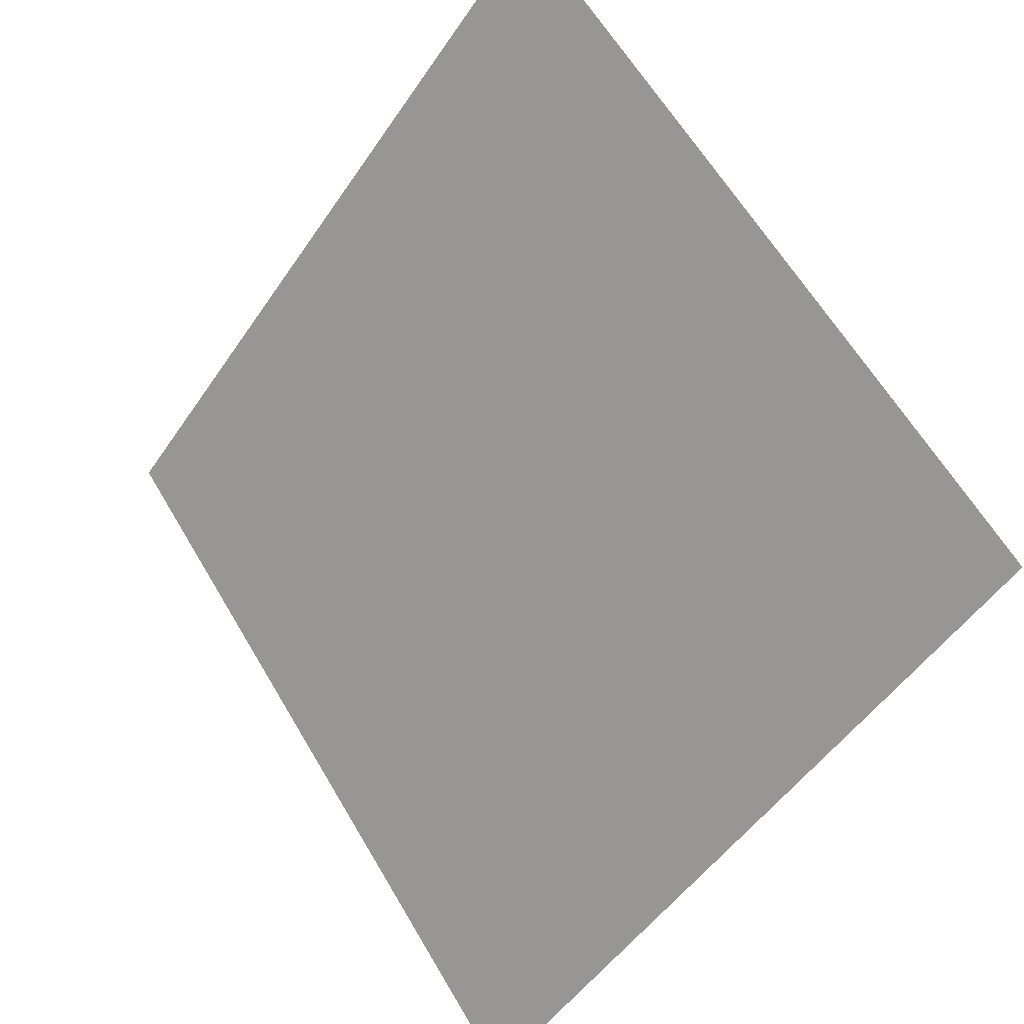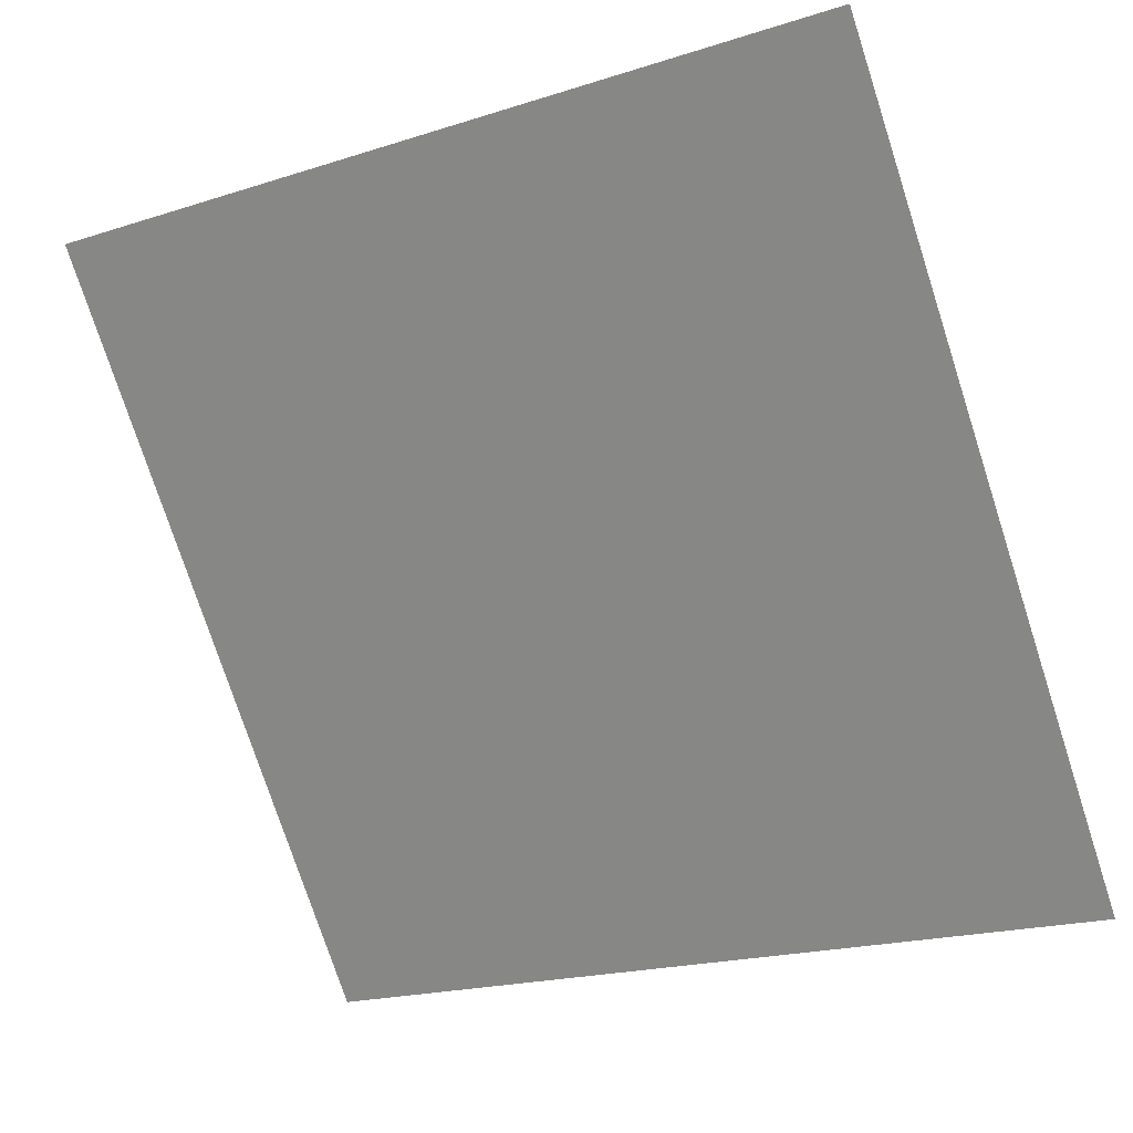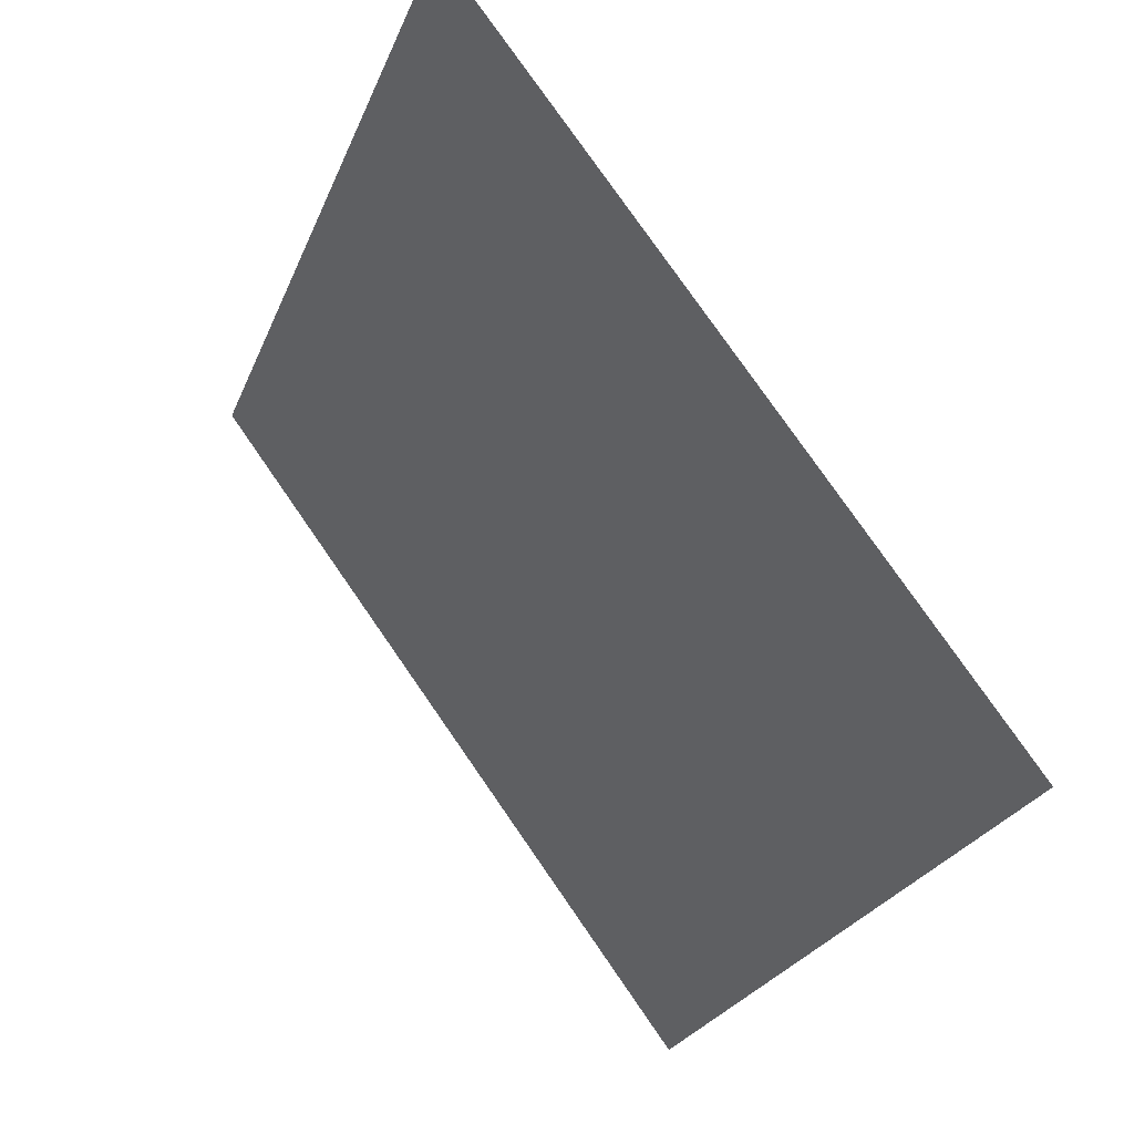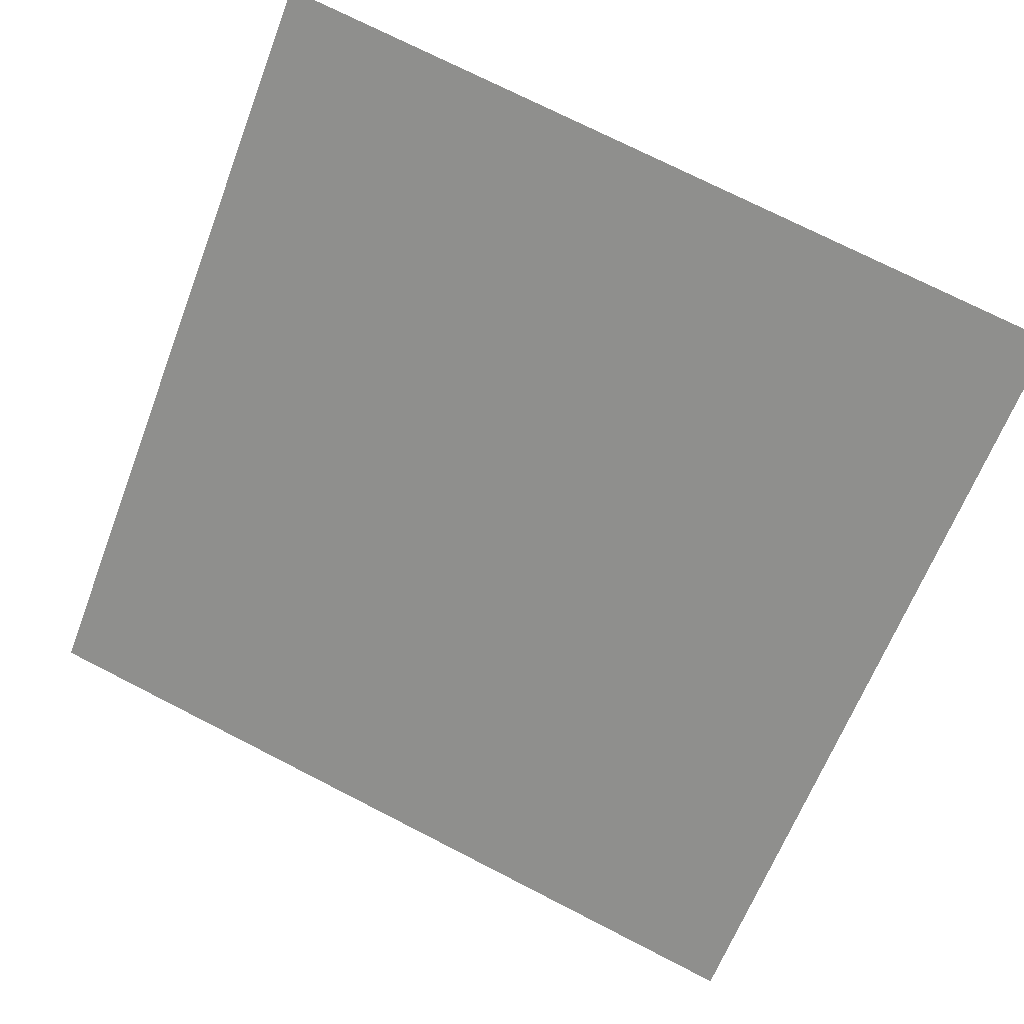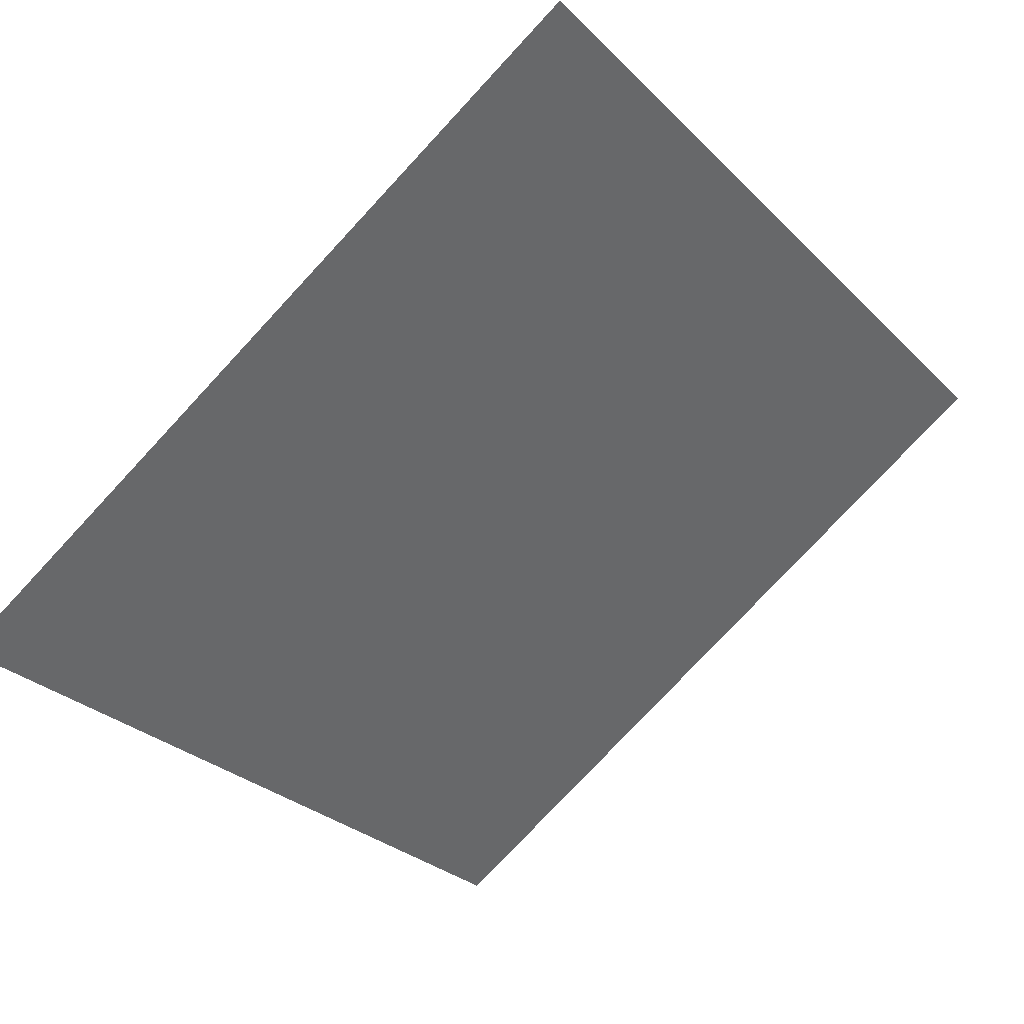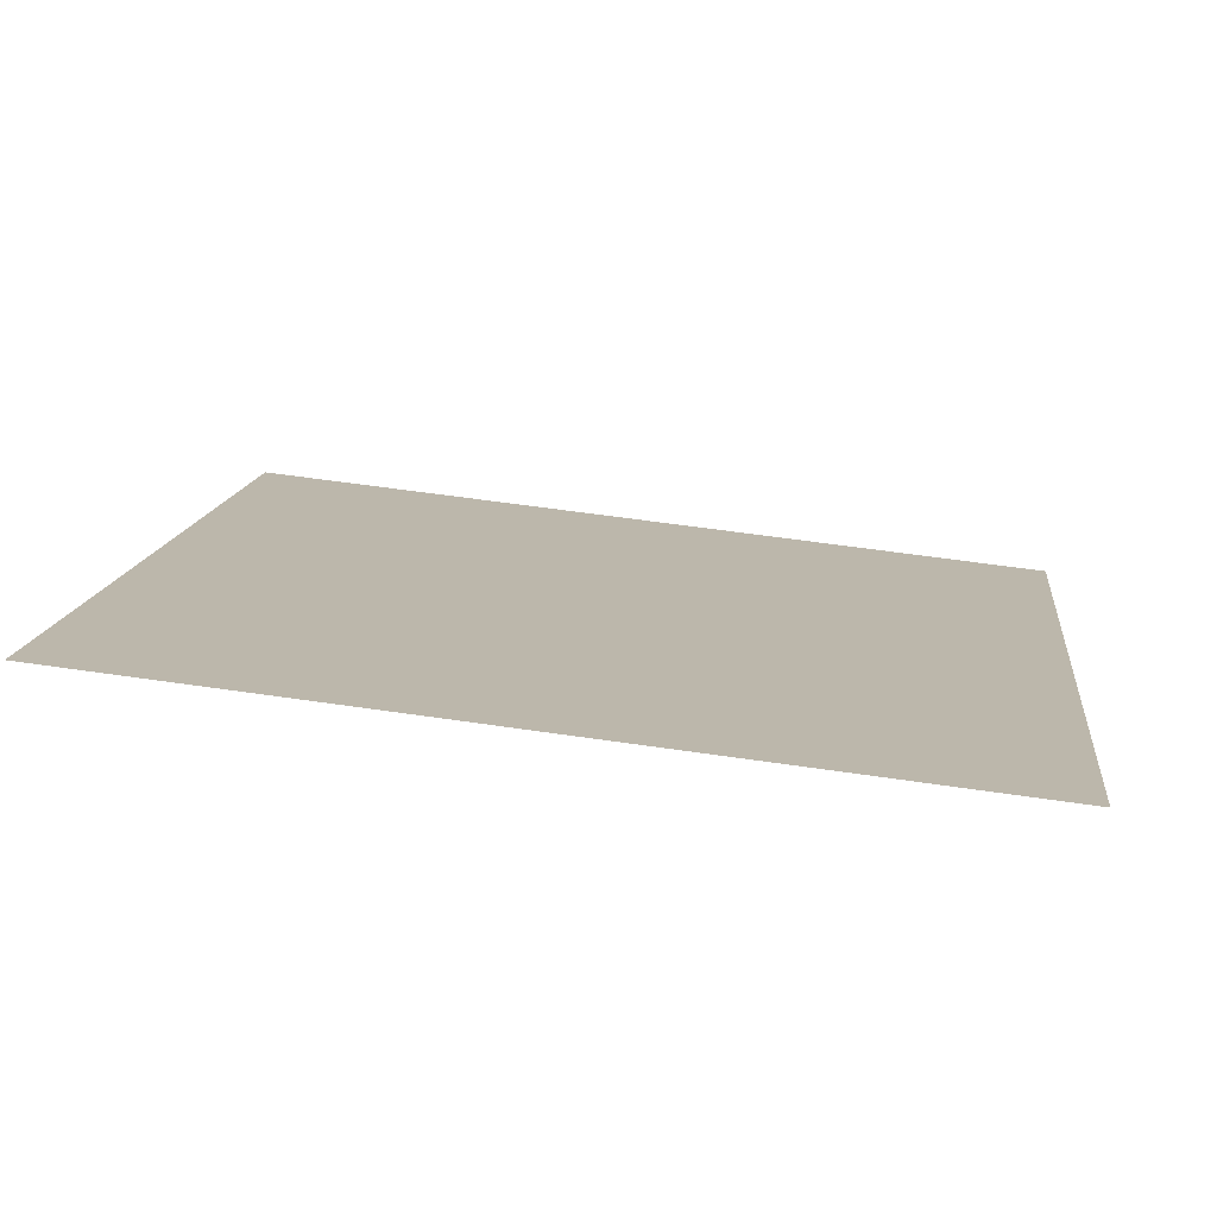
<metadata>
{"format":"obj","ext":"obj","renderer":"f3d","projection":"perspective","resolution":1024,"background":"white","views":[{"elev":-49.9,"azim":-124.2,"up":"+Z"},{"elev":-18.7,"azim":-150.7,"up":"+Z"},{"elev":-24.7,"azim":-109.7,"up":"+Z"},{"elev":77.2,"azim":-152.5,"up":"+Y"},{"elev":-76.1,"azim":-132.5,"up":"+Y"},{"elev":49.9,"azim":9.0,"up":"+Y"}]}
</metadata>
<code>
v -0.2101 0.9954 0.7824
v -0.2167 0.9956 0.7825
v -0.2166 0.9995 0.7877
v -0.21 0.9994 0.7877
f 4 3 2 1

</code>
